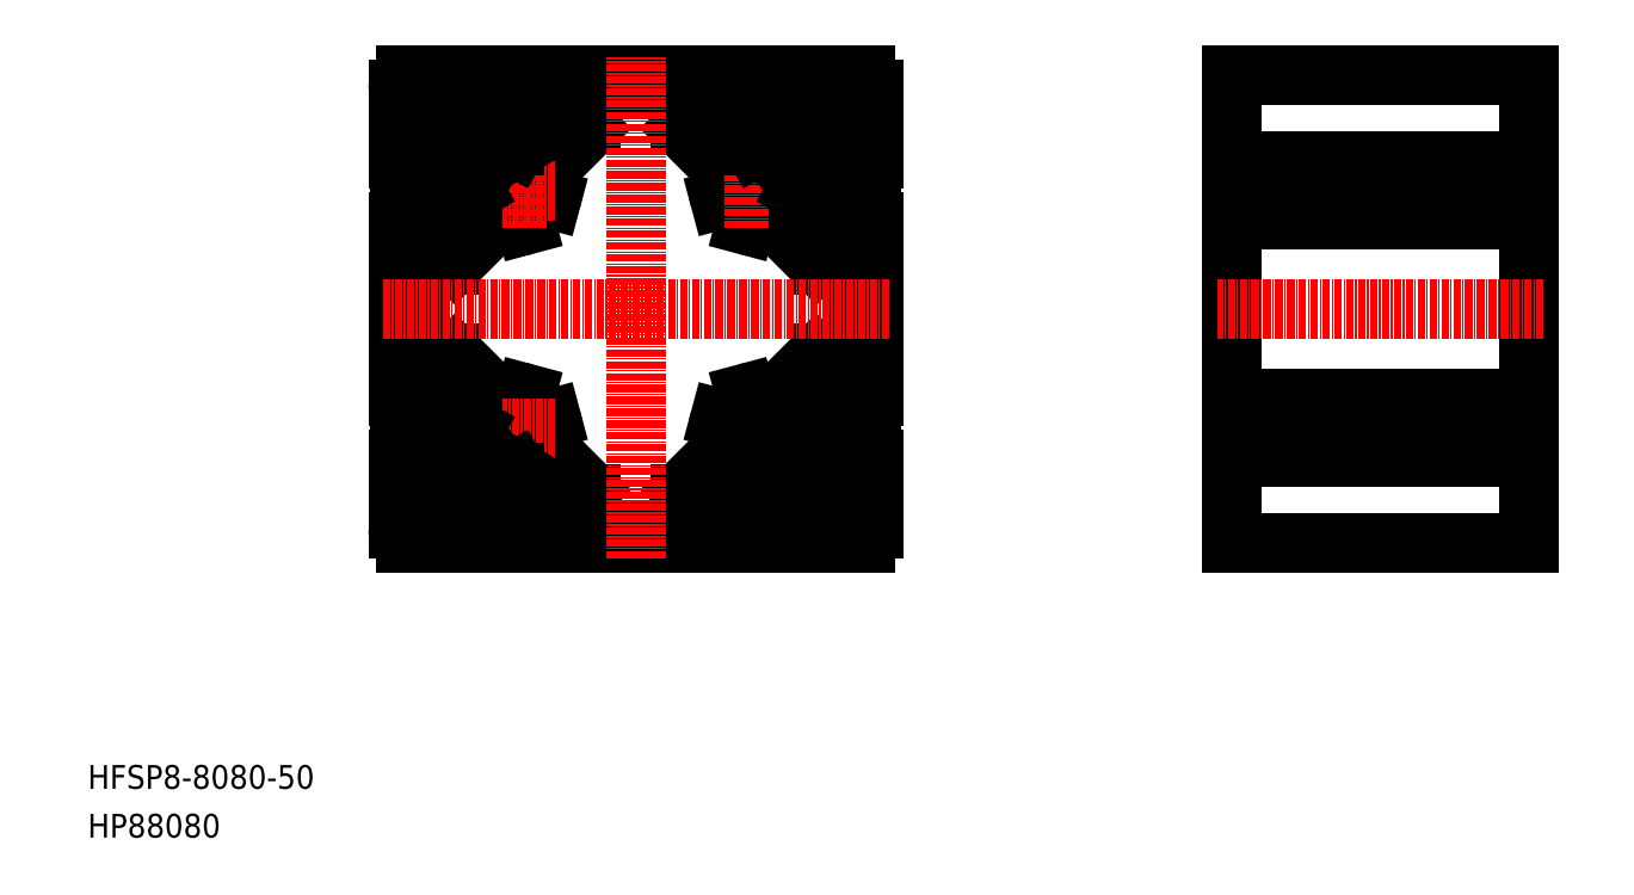
<metadata>
{"format":"dxf","ext":"dxf","renderer":"ezdxf+matplotlib","layout":"modelspace","background":"white","min_lineweight":24,"dpi":150}
</metadata>
<code>
0
SECTION
2
ENTITIES
0
LINE
8
0
10
129.8
20
95.55
30
0
11
129.8
21
82.55
31
0
0
LINE
8
0
10
54.83
20
82.55
30
0
11
54.83
21
95.55
31
0
0
LINE
8
0
10
132.3
20
103.7
30
0
11
132.3
21
74.35
31
0
0
LINE
8
0
10
52.33
20
103.7
30
0
11
52.33
21
74.35
31
0
0
TEXT
8
0
10
-1.381e-07
20
8.22
30
0
40
4
1
HFSP8-8080-50
0
TEXT
8
0
10
-1.381e-07
20
4.677e-08
30
0
40
4
1
HP88080
0
LINE
8
CENTER
10
118.7
20
69.05
30
0
11
105.9
21
69.05
31
0
0
LINE
8
0
10
98.83
20
51.55
30
0
11
85.83
21
51.55
31
0
0
LINE
8
0
10
107.3
20
49.55
30
0
11
77.33
21
49.55
31
0
0
LINE
8
CENTER
10
72.33
20
62.65
30
0
11
72.33
21
75.45
31
0
0
LINE
8
0
10
84.53
20
58.61
30
0
11
77.36
21
65.78
31
0
0
LINE
8
0
10
60.56
20
59.05
30
0
11
64.83
21
63.31
31
0
0
LINE
8
0
10
57.83
20
59.05
30
0
11
57.83
21
64.05
31
0
0
LINE
8
0
10
52.33
20
52.05
30
0
11
52.33
21
63.75
31
0
0
LINE
8
0
10
78.06
20
61.55
30
0
11
72.85
21
61.55
31
0
0
LINE
8
0
10
55.33
20
57.05
30
0
11
59.33
21
57.05
31
0
0
LINE
8
0
10
55.33
20
51.05
30
0
11
59.33
21
51.05
31
0
0
LINE
8
0
10
53.67
20
49.55
30
0
11
67.33
21
49.55
31
0
0
LINE
8
0
10
54.33
20
52.05
30
0
11
54.33
21
56.05
31
0
0
ARC
8
0
10
55.33
20
52.05
30
0
40
1
50
180
51
270
0
ARC
8
0
10
55.33
20
56.05
30
0
40
1
50
90
51
180
0
LINE
8
0
10
60.33
20
52.05
30
0
11
60.33
21
56.05
31
0
0
LINE
8
0
10
67.33
20
49.55
30
0
11
67.33
21
54.55
31
0
0
ARC
8
0
10
59.33
20
52.05
30
0
40
1
50
270
51
0
0
LINE
8
0
10
62.33
20
57.28
30
0
11
66.6
21
61.55
31
0
0
LINE
8
0
10
62.33
20
54.55
30
0
11
67.33
21
54.55
31
0
0
ARC
8
0
10
59.33
20
56.05
30
0
40
1
50
0
51
90
0
LINE
8
0
10
62.33
20
54.55
30
0
11
62.33
21
57.28
31
0
0
LINE
8
0
10
57.83
20
59.05
30
0
11
60.56
21
59.05
31
0
0
LINE
8
0
10
82.33
20
57.28
30
0
11
78.06
21
61.55
31
0
0
LINE
8
0
10
82.33
20
54.55
30
0
11
77.33
21
54.55
31
0
0
LINE
8
0
10
77.33
20
49.55
30
0
11
77.33
21
54.55
31
0
0
LINE
8
0
10
84.83
20
52.55
30
0
11
84.83
21
57.9
31
0
0
ARC
8
0
10
85.83
20
52.55
30
0
40
1
50
180
51
270
0
ARC
8
0
10
83.83
20
57.9
30
0
40
1
50
0
51
45
0
LINE
8
0
10
82.33
20
54.55
30
0
11
82.33
21
57.28
31
0
0
LINE
8
0
10
61.89
20
81.25
30
0
11
69.06
21
74.08
31
0
0
LINE
8
0
10
60.56
20
79.05
30
0
11
64.83
21
74.78
31
0
0
LINE
8
0
10
57.83
20
74.05
30
0
11
57.83
21
79.05
31
0
0
LINE
8
0
10
52.63
20
74.05
30
0
11
57.83
21
74.05
31
0
0
LINE
8
0
10
52.63
20
64.05
30
0
11
57.83
21
64.05
31
0
0
LINE
8
0
10
55.83
20
81.55
30
0
11
61.18
21
81.55
31
0
0
ARC
8
0
10
55.83
20
82.55
30
0
40
1
50
180
51
270
0
LINE
8
0
10
57.83
20
79.05
30
0
11
60.56
21
79.05
31
0
0
ARC
8
0
10
61.18
20
80.55
30
0
40
1
50
45
51
90
0
ARC
8
0
10
72.33
20
69.05
30
0
40
3.4
50
75
51
15
0
ARC
8
0
10
72.33
20
69.05
30
0
40
6
50
327
51
15
0
LINE
8
0
10
75.61
20
69.93
30
0
11
78.12
21
70.6
31
0
0
POINT
8
0
10
77.36
20
65.78
30
0
0
POINT
8
0
10
75.61
20
69.93
30
0
0
ARC
8
0
10
72.33
20
69.05
30
0
40
6
50
75
51
123
0
LINE
8
0
10
73.21
20
72.33
30
0
11
73.88
21
74.84
31
0
0
POINT
8
0
10
69.06
20
74.08
30
0
0
POINT
8
0
10
73.21
20
72.33
30
0
0
POINT
8
0
10
73.88
20
74.84
30
0
0
POINT
8
0
10
78.12
20
70.6
30
0
0
LINE
8
CENTER
10
112.3
20
62.65
30
0
11
112.3
21
75.45
31
0
0
LINE
8
0
10
100.1
20
58.61
30
0
11
107.3
21
65.78
31
0
0
LINE
8
0
10
124.1
20
59.05
30
0
11
119.8
21
63.31
31
0
0
LINE
8
0
10
126.8
20
59.05
30
0
11
126.8
21
64.05
31
0
0
LINE
8
0
10
132.3
20
52.05
30
0
11
132.3
21
63.75
31
0
0
LINE
8
0
10
102.3
20
54.55
30
0
11
107.3
21
54.55
31
0
0
LINE
8
0
10
102.3
20
57.28
30
0
11
106.6
21
61.55
31
0
0
LINE
8
0
10
99.83
20
52.55
30
0
11
99.83
21
57.9
31
0
0
ARC
8
0
10
98.83
20
52.55
30
0
40
1
50
270
51
0
0
ARC
8
0
10
100.8
20
57.9
30
0
40
1
50
135
51
180
0
LINE
8
0
10
102.3
20
54.55
30
0
11
102.3
21
57.28
31
0
0
LINE
8
0
10
107.3
20
49.55
30
0
11
107.3
21
54.55
31
0
0
LINE
8
0
10
118.1
20
61.55
30
0
11
112.8
21
61.55
31
0
0
LINE
8
0
10
129.3
20
57.05
30
0
11
125.3
21
57.05
31
0
0
LINE
8
0
10
129.3
20
51.05
30
0
11
125.3
21
51.05
31
0
0
LINE
8
0
10
131
20
49.55
30
0
11
117.3
21
49.55
31
0
0
LINE
8
0
10
124.3
20
52.05
30
0
11
124.3
21
56.05
31
0
0
LINE
8
0
10
117.3
20
49.55
30
0
11
117.3
21
54.55
31
0
0
ARC
8
0
10
125.3
20
52.05
30
0
40
1
50
180
51
270
0
LINE
8
0
10
122.3
20
57.28
30
0
11
118.1
21
61.55
31
0
0
LINE
8
0
10
122.3
20
54.55
30
0
11
117.3
21
54.55
31
0
0
LINE
8
0
10
122.3
20
54.55
30
0
11
122.3
21
57.28
31
0
0
ARC
8
0
10
125.3
20
56.05
30
0
40
1
50
90
51
180
0
LINE
8
0
10
126.8
20
59.05
30
0
11
124.1
21
59.05
31
0
0
LINE
8
0
10
130.3
20
52.05
30
0
11
130.3
21
56.05
31
0
0
ARC
8
0
10
129.3
20
52.05
30
0
40
1
50
270
51
5.009e-06
0
ARC
8
0
10
129.3
20
56.05
30
0
40
1
50
8.651e-06
51
90
0
ARC
8
0
10
112.3
20
69.05
30
0
40
3.4
50
165
51
105
0
ARC
8
0
10
112.3
20
69.05
30
0
40
6
50
57.02
51
105
0
ARC
8
0
10
112.3
20
69.05
30
0
40
6
50
165
51
213
0
LINE
8
0
10
109
20
69.93
30
0
11
106.5
21
70.6
31
0
0
POINT
8
0
10
107.3
20
65.78
30
0
0
POINT
8
0
10
109
20
69.93
30
0
0
POINT
8
0
10
106.5
20
70.6
30
0
0
LINE
8
0
10
111.4
20
72.33
30
0
11
110.8
21
74.84
31
0
0
POINT
8
0
10
111.4
20
72.33
30
0
0
POINT
8
0
10
110.8
20
74.84
30
0
0
LINE
8
0
10
122.8
20
81.25
30
0
11
115.6
21
74.08
31
0
0
LINE
8
0
10
124.1
20
79.05
30
0
11
119.8
21
74.78
31
0
0
LINE
8
0
10
126.8
20
74.05
30
0
11
126.8
21
79.05
31
0
0
LINE
8
0
10
132
20
74.05
30
0
11
126.8
21
74.05
31
0
0
LINE
8
0
10
132
20
64.05
30
0
11
126.8
21
64.05
31
0
0
POINT
8
0
10
115.6
20
74.08
30
0
0
LINE
8
0
10
128.8
20
81.55
30
0
11
123.5
21
81.55
31
0
0
ARC
8
0
10
123.5
20
80.55
30
0
40
1
50
90
51
135
0
POINT
8
0
10
123.1
20
81.55
30
0
0
LINE
8
0
10
126.8
20
79.05
30
0
11
124.1
21
79.05
31
0
0
ARC
8
0
10
128.8
20
82.55
30
0
40
1
50
270
51
4.071e-13
0
LINE
8
CENTER
10
118.7
20
109
30
0
11
105.9
21
109
31
0
0
LINE
8
0
10
98.83
20
126.5
30
0
11
85.83
21
126.5
31
0
0
LINE
8
0
10
107.3
20
128.5
30
0
11
77.33
21
128.5
31
0
0
LINE
8
0
10
77.33
20
128.5
30
0
11
77.33
21
123.5
31
0
0
LINE
8
0
10
67.33
20
128.5
30
0
11
67.33
21
123.5
31
0
0
LINE
8
0
10
61.89
20
96.84
30
0
11
69.06
21
104
31
0
0
LINE
8
0
10
78.06
20
116.5
30
0
11
72.85
21
116.5
31
0
0
LINE
8
0
10
55.83
20
96.55
30
0
11
61.18
21
96.55
31
0
0
LINE
8
0
10
52.63
20
104
30
0
11
57.83
21
104
31
0
0
ARC
8
0
10
55.83
20
95.55
30
0
40
1
50
90
51
180
0
LINE
8
0
10
60.56
20
99.05
30
0
11
64.83
21
103.3
31
0
0
LINE
8
0
10
57.83
20
99.05
30
0
11
60.56
21
99.05
31
0
0
ARC
8
0
10
61.18
20
97.55
30
0
40
1
50
270
51
315
0
LINE
8
0
10
55.33
20
121
30
0
11
59.33
21
121
31
0
0
LINE
8
0
10
55.33
20
127
30
0
11
59.33
21
127
31
0
0
LINE
8
0
10
52.63
20
114
30
0
11
57.83
21
114
31
0
0
LINE
8
0
10
52.33
20
126
30
0
11
52.33
21
114.3
31
0
0
LINE
8
0
10
54.33
20
126
30
0
11
54.33
21
122
31
0
0
ARC
8
0
10
55.33
20
122
30
0
40
1
50
180
51
270
0
ARC
8
0
10
55.33
20
126
30
0
40
1
50
90
51
180
0
LINE
8
0
10
62.33
20
120.8
30
0
11
66.6
21
116.5
31
0
0
LINE
8
0
10
60.56
20
119
30
0
11
64.83
21
114.8
31
0
0
LINE
8
0
10
57.83
20
119
30
0
11
57.83
21
114
31
0
0
LINE
8
0
10
57.83
20
119
30
0
11
60.56
21
119
31
0
0
LINE
8
0
10
62.33
20
123.5
30
0
11
67.33
21
123.5
31
0
0
LINE
8
0
10
60.33
20
126
30
0
11
60.33
21
122
31
0
0
ARC
8
0
10
59.33
20
122
30
0
40
1
50
270
51
0
0
LINE
8
0
10
62.33
20
123.5
30
0
11
62.33
21
120.8
31
0
0
ARC
8
0
10
59.33
20
126
30
0
40
1
50
0
51
90
0
ARC
8
0
10
72.33
20
109
30
0
40
3.4
50
345
51
285
0
ARC
8
0
10
72.33
20
109
30
0
40
6
50
345
51
32.98
0
ARC
8
0
10
72.33
20
109
30
0
40
6
50
237
51
285
0
POINT
8
0
10
69.06
20
104
30
0
0
LINE
8
0
10
73.21
20
105.8
30
0
11
73.88
21
103.3
31
0
0
POINT
8
0
10
73.88
20
103.3
30
0
0
POINT
8
0
10
73.21
20
105.8
30
0
0
LINE
8
0
10
75.61
20
108.2
30
0
11
78.12
21
107.5
31
0
0
POINT
8
0
10
75.61
20
108.2
30
0
0
POINT
8
0
10
78.12
20
107.5
30
0
0
LINE
8
0
10
84.53
20
119.5
30
0
11
77.36
21
112.3
31
0
0
LINE
8
0
10
82.33
20
123.5
30
0
11
77.33
21
123.5
31
0
0
LINE
8
0
10
82.33
20
120.8
30
0
11
78.06
21
116.5
31
0
0
POINT
8
0
10
77.36
20
112.3
30
0
0
ARC
8
0
10
83.83
20
120.2
30
0
40
1
50
315
51
0
0
LINE
8
0
10
84.83
20
125.5
30
0
11
84.83
21
120.2
31
0
0
LINE
8
0
10
82.33
20
123.5
30
0
11
82.33
21
120.8
31
0
0
ARC
8
0
10
85.83
20
125.5
30
0
40
1
50
90
51
180
0
LINE
8
0
10
53.67
20
128.5
30
0
11
67.33
21
128.5
31
0
0
LINE
8
0
10
58.25
20
128.5
30
0
11
58.25
21
128.5
31
0
0
LINE
8
0
10
61.18
20
128.5
30
0
11
61.18
21
128.5
31
0
0
LINE
8
0
10
107.3
20
128.5
30
0
11
107.3
21
123.5
31
0
0
LINE
8
0
10
117.3
20
128.5
30
0
11
117.3
21
123.5
31
0
0
ARC
8
0
10
112.3
20
109
30
0
40
3.4
50
255
51
195
0
ARC
8
0
10
112.3
20
109
30
0
40
6
50
255
51
303
0
ARC
8
0
10
112.3
20
109
30
0
40
6
50
147
51
195
0
LINE
8
0
10
109
20
108.2
30
0
11
106.5
21
107.5
31
0
0
POINT
8
0
10
109
20
108.2
30
0
0
LINE
8
0
10
111.4
20
105.8
30
0
11
110.8
21
103.3
31
0
0
POINT
8
0
10
110.8
20
103.3
30
0
0
POINT
8
0
10
111.4
20
105.8
30
0
0
LINE
8
0
10
100.1
20
119.5
30
0
11
107.3
21
112.3
31
0
0
LINE
8
0
10
102.3
20
123.5
30
0
11
107.3
21
123.5
31
0
0
LINE
8
0
10
102.3
20
120.8
30
0
11
106.6
21
116.5
31
0
0
ARC
8
0
10
100.8
20
120.2
30
0
40
1
50
180
51
225
0
LINE
8
0
10
99.83
20
125.5
30
0
11
99.83
21
120.2
31
0
0
LINE
8
0
10
102.3
20
123.5
30
0
11
102.3
21
120.8
31
0
0
ARC
8
0
10
98.83
20
125.5
30
0
40
1
50
0
51
90
0
LINE
8
0
10
118.1
20
116.5
30
0
11
112.8
21
116.5
31
0
0
POINT
8
0
10
107.3
20
112.3
30
0
0
LINE
8
0
10
128.8
20
96.55
30
0
11
123.5
21
96.55
31
0
0
LINE
8
0
10
132
20
104
30
0
11
126.8
21
104
31
0
0
LINE
8
0
10
122.8
20
96.84
30
0
11
115.6
21
104
31
0
0
LINE
8
0
10
124.1
20
99.05
30
0
11
119.8
21
103.3
31
0
0
LINE
8
0
10
126.8
20
104
30
0
11
126.8
21
99.05
31
0
0
ARC
8
0
10
123.5
20
97.55
30
0
40
1
50
225
51
270
0
LINE
8
0
10
126.8
20
99.05
30
0
11
124.1
21
99.05
31
0
0
ARC
8
0
10
128.8
20
95.55
30
0
40
1
50
4.071e-13
51
90
0
LINE
8
0
10
129.3
20
121
30
0
11
125.3
21
121
31
0
0
LINE
8
0
10
129.3
20
127
30
0
11
125.3
21
127
31
0
0
LINE
8
0
10
132
20
114
30
0
11
126.8
21
114
31
0
0
LINE
8
0
10
122.3
20
120.8
30
0
11
118.1
21
116.5
31
0
0
LINE
8
0
10
124.1
20
119
30
0
11
119.8
21
114.8
31
0
0
LINE
8
0
10
126.8
20
119
30
0
11
126.8
21
114
31
0
0
LINE
8
0
10
126.8
20
119
30
0
11
124.1
21
119
31
0
0
LINE
8
0
10
122.3
20
123.5
30
0
11
117.3
21
123.5
31
0
0
LINE
8
0
10
124.3
20
126
30
0
11
124.3
21
122
31
0
0
LINE
8
0
10
122.3
20
123.5
30
0
11
122.3
21
120.8
31
0
0
ARC
8
0
10
125.3
20
122
30
0
40
1
50
180
51
270
0
ARC
8
0
10
125.3
20
126
30
0
40
1
50
90
51
180
0
LINE
8
0
10
132.3
20
126
30
0
11
132.3
21
114.3
31
0
0
LINE
8
0
10
130.3
20
126
30
0
11
130.3
21
122
31
0
0
ARC
8
0
10
129.3
20
122
30
0
40
1
50
270
51
360
0
ARC
8
0
10
129.3
20
126
30
0
40
1
50
360
51
90
0
LINE
8
0
10
131
20
128.5
30
0
11
117.3
21
128.5
31
0
0
LINE
8
0
10
242.8
20
49.55
30
0
11
242.8
21
128.5
31
0
0
LINE
8
0
10
192.8
20
128.5
30
0
11
192.8
21
49.55
31
0
0
LINE
8
0
10
192.8
20
74.05
30
0
11
242.8
21
74.05
31
0
0
LINE
8
0
10
192.8
20
64.05
30
0
11
242.8
21
64.05
31
0
0
LINE
8
0
10
242.8
20
49.55
30
0
11
192.8
21
49.55
31
0
0
LINE
8
0
10
242.8
20
128.5
30
0
11
192.8
21
128.5
31
0
0
LINE
8
0
10
192.8
20
114
30
0
11
242.8
21
114
31
0
0
LINE
8
0
10
192.8
20
104
30
0
11
242.8
21
104
31
0
0
LINE
8
0
10
64.83
20
114.8
30
0
11
64.83
21
109.6
31
0
0
LINE
8
0
10
64.83
20
63.31
30
0
11
64.83
21
68.53
31
0
0
LINE
8
0
10
119.8
20
114.8
30
0
11
119.8
21
109.6
31
0
0
LINE
8
0
10
119.8
20
63.31
30
0
11
119.8
21
68.53
31
0
0
LINE
8
CENTER
10
92.33
20
47.05
30
0
11
92.33
21
131.5
31
0
0
LINE
8
CENTER
10
135
20
89.05
30
0
11
49.83
21
89.05
31
0
0
LINE
8
CENTER
10
245.3
20
69.05
30
0
11
190.3
21
69.05
31
0
0
LINE
8
CENTER
10
245.3
20
109
30
0
11
190.3
21
109
31
0
0
LINE
8
CENTER
10
245.3
20
89.05
30
0
11
190.3
21
89.05
31
0
0
LINE
8
CENTER
10
78.73
20
69.05
30
0
11
65.93
21
69.05
31
0
0
LINE
8
CENTER
10
78.73
20
109
30
0
11
65.93
21
109
31
0
0
LINE
8
CENTER
10
112.3
20
102.6
30
0
11
112.3
21
115.4
31
0
0
LINE
8
CENTER
10
72.33
20
102.6
30
0
11
72.33
21
115.4
31
0
0
LINE
8
0
10
65.13
20
109
30
0
11
64.83
21
109.6
31
0
0
LINE
8
0
10
65.13
20
109
30
0
11
64.83
21
108.5
31
0
0
LINE
8
0
10
72.33
20
116.2
30
0
11
71.81
21
116.5
31
0
0
LINE
8
0
10
72.33
20
116.2
30
0
11
72.85
21
116.5
31
0
0
LINE
8
0
10
71.81
20
116.5
30
0
11
66.6
21
116.5
31
0
0
LINE
8
0
10
112.3
20
116.2
30
0
11
111.8
21
116.5
31
0
0
LINE
8
0
10
112.3
20
116.2
30
0
11
112.8
21
116.5
31
0
0
LINE
8
0
10
119.5
20
109
30
0
11
119.8
21
109.6
31
0
0
LINE
8
0
10
119.5
20
109
30
0
11
119.8
21
108.5
31
0
0
LINE
8
0
10
119.8
20
108.5
30
0
11
119.8
21
103.3
31
0
0
LINE
8
0
10
111.8
20
116.5
30
0
11
106.6
21
116.5
31
0
0
LINE
8
0
10
65.13
20
69.05
30
0
11
64.83
21
69.57
31
0
0
LINE
8
0
10
65.13
20
69.05
30
0
11
64.83
21
68.53
31
0
0
LINE
8
0
10
119.5
20
69.05
30
0
11
119.8
21
69.57
31
0
0
LINE
8
0
10
119.5
20
69.05
30
0
11
119.8
21
68.53
31
0
0
LINE
8
0
10
72.33
20
61.85
30
0
11
71.81
21
61.55
31
0
0
LINE
8
0
10
72.33
20
61.85
30
0
11
72.85
21
61.55
31
0
0
LINE
8
0
10
71.81
20
61.55
30
0
11
66.6
21
61.55
31
0
0
LINE
8
0
10
64.83
20
69.57
30
0
11
64.83
21
74.78
31
0
0
LINE
8
0
10
112.3
20
61.85
30
0
11
112.8
21
61.55
31
0
0
LINE
8
0
10
112.3
20
61.85
30
0
11
111.8
21
61.55
31
0
0
LINE
8
0
10
111.8
20
61.55
30
0
11
106.6
21
61.55
31
0
0
LINE
8
0
10
119.8
20
69.57
30
0
11
119.8
21
74.78
31
0
0
LINE
8
0
10
242.8
20
69.57
30
0
11
192.8
21
69.57
31
0
0
LINE
8
0
10
242.8
20
68.53
30
0
11
192.8
21
68.53
31
0
0
LINE
8
0
10
242.8
20
109.6
30
0
11
192.8
21
109.6
31
0
0
LINE
8
0
10
242.8
20
108.5
30
0
11
192.8
21
108.5
31
0
0
ARC
8
0
10
129.3
20
52.05
30
0
40
3
50
303.6
51
360
0
ARC
8
0
10
55.33
20
52.05
30
0
40
3
50
180
51
236.4
0
ARC
8
0
10
55.33
20
126
30
0
40
3
50
123.6
51
180
0
ARC
8
0
10
129.3
20
126
30
0
40
3
50
5.428e-13
51
56.44
0
LINE
8
0
10
57.83
20
104
30
0
11
57.83
21
99.05
31
0
0
LINE
8
0
10
64.83
20
108.5
30
0
11
64.83
21
103.3
31
0
0
ARC
8
0
10
52.63
20
74.35
30
0
40
0.3
50
180
51
270
0
ARC
8
0
10
52.63
20
63.75
30
0
40
0.3
50
90
51
180
0
ARC
8
0
10
52.63
20
114.3
30
0
40
0.3
50
180
51
270
0
ARC
8
0
10
52.63
20
103.7
30
0
40
0.3
50
90
51
180
0
ARC
8
0
10
132
20
114.3
30
0
40
0.3
50
270
51
0
0
ARC
8
0
10
132
20
103.7
30
0
40
0.3
50
0
51
90
0
ARC
8
0
10
132
20
74.35
30
0
40
0.3
50
270
51
5.09e-14
0
ARC
8
0
10
132
20
63.75
30
0
40
0.3
50
0
51
90
0
ENDSEC
0
EOF

</code>
